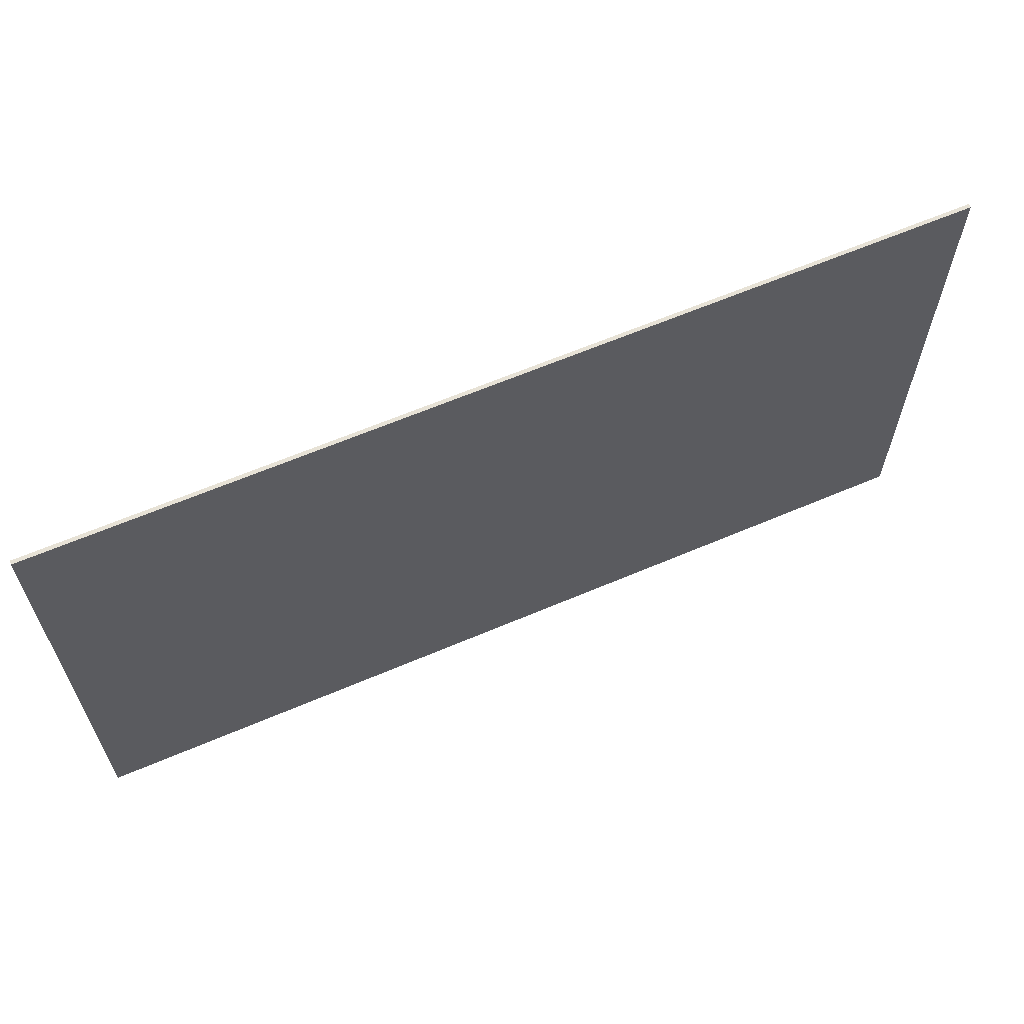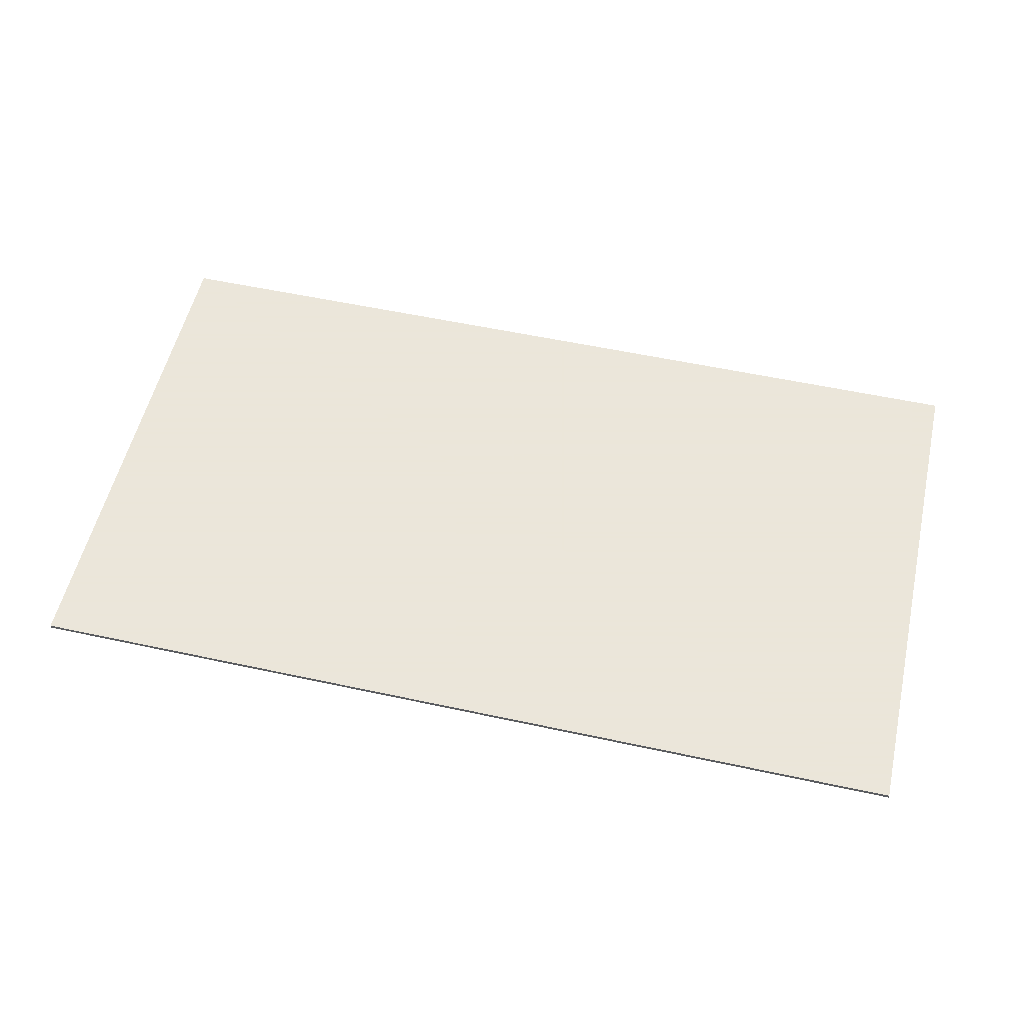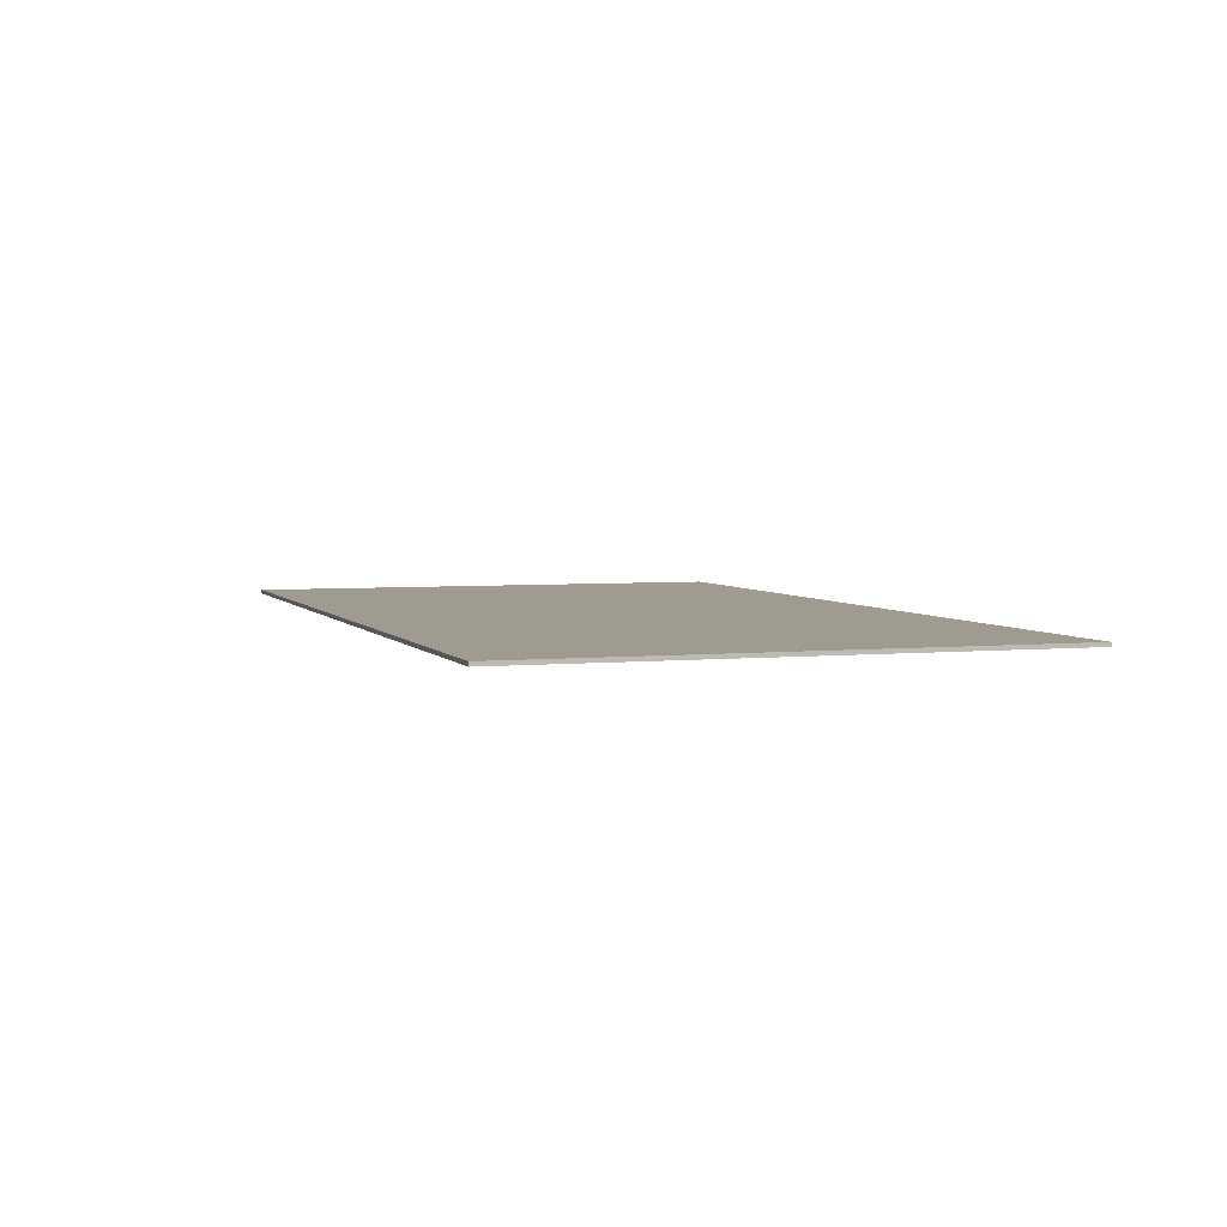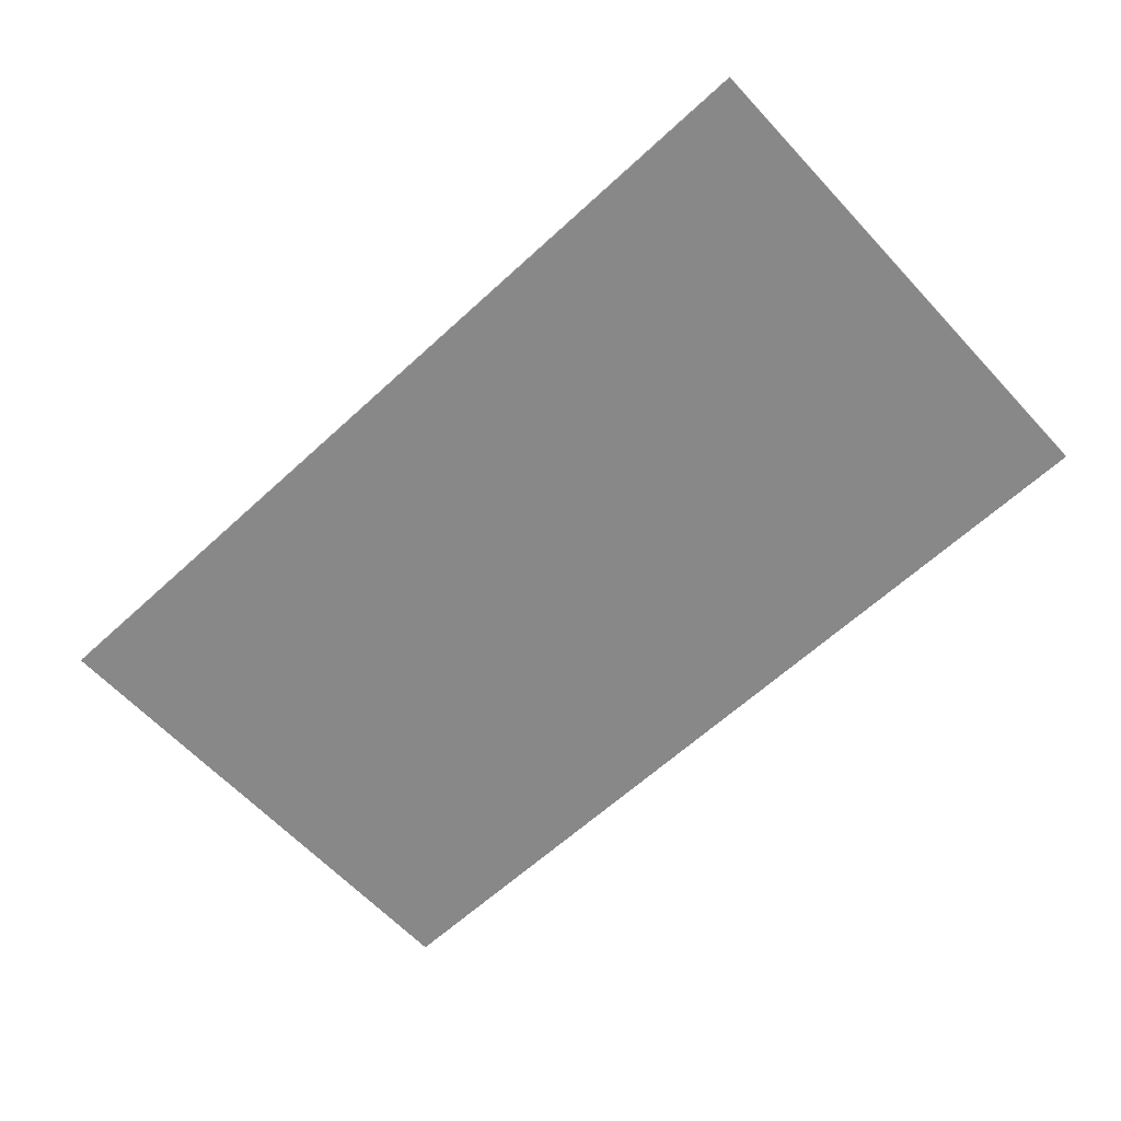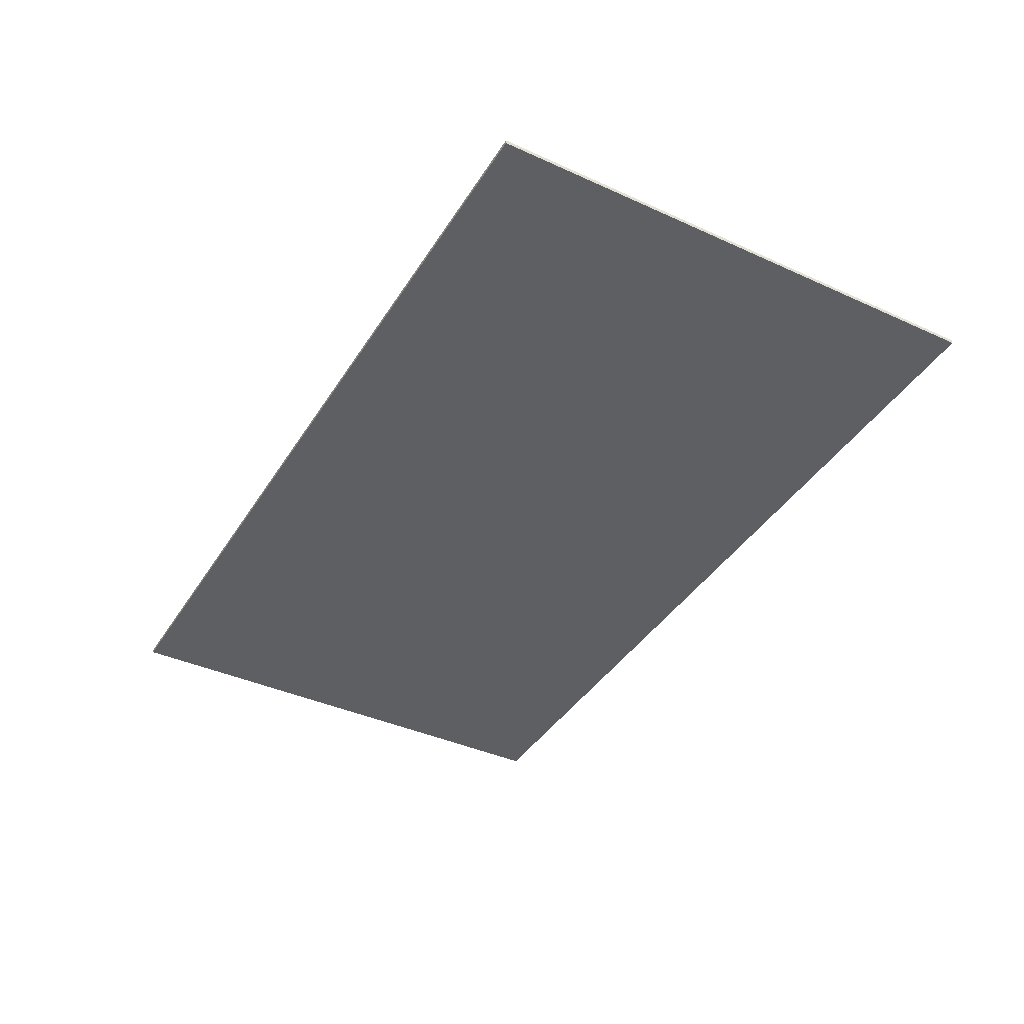
<metadata>
{"format":"obj","ext":"obj","renderer":"f3d","projection":"perspective","resolution":1024,"background":"white","views":[{"elev":62.9,"azim":-23.4,"up":"+Z"},{"elev":55.0,"azim":12.9,"up":"+Y"},{"elev":4.0,"azim":-108.5,"up":"+Y"},{"elev":-62.9,"azim":42.9,"up":"+Y"},{"elev":-40.1,"azim":-119.2,"up":"+Y"}]}
</metadata>
<code>
v 1.45 0 0.83
v 1.45 0 -0.83
v -1.45 0 -0.83
v -1.45 0 0.83
v -1.45 -0.0125 0.83
v 1.45 -0.0125 0.83
v 1.45 0 0.83
v -1.45 0 0.83
v -1.45 -0.0125 -0.83
v -1.45 -0.0125 0.83
v -1.45 0 0.83
v -1.45 0 -0.83
v 1.45 -0.0125 -0.83
v -1.45 -0.0125 -0.83
v -1.45 0 -0.83
v 1.45 0 -0.83
v 1.45 -0.0125 0.83
v 1.45 -0.0125 -0.83
v 1.45 0 -0.83
v 1.45 0 0.83
v 1.45 -0.0125 -0.83
v 1.45 -0.0125 -0.7025
v -1.45 -0.0125 -0.7025
v -1.45 -0.0125 -0.83
v 1.45 -0.0125 -0.5235
v 1.45 -0.0125 -0.3955
v -1.45 -0.0125 -0.3955
v -1.45 -0.0125 -0.5235
v 1.45 -0.0125 -0.217
v 1.45 -0.0125 -0.089
v -1.45 -0.0125 -0.089
v -1.45 -0.0125 -0.217
v 1.45 -0.0125 0.0895
v 1.45 -0.0125 0.2175
v -1.45 -0.0125 0.2175
v -1.45 -0.0125 0.0895
v 1.45 -0.0125 0.3965
v 1.45 -0.0125 0.524
v -1.45 -0.0125 0.524
v -1.45 -0.0125 0.3965
v 1.45 -0.0125 0.703
v 1.45 -0.0125 0.8305
v -1.45 -0.0125 0.8305
v -1.45 -0.0125 0.703
v 1.45 -0.0125 -0.7025
v 1.45 -0.0125 -0.5235
v -1.45 -0.0125 -0.5235
v -1.45 -0.0125 -0.7025
v 1.45 -0.0125 -0.3955
v 1.45 -0.0125 -0.217
v -1.45 -0.0125 -0.217
v -1.45 -0.0125 -0.3955
v 1.45 -0.0125 -0.089
v 1.45 -0.0125 0.0895
v -1.45 -0.0125 0.0895
v -1.45 -0.0125 -0.089
v 1.45 -0.0125 0.2175
v 1.45 -0.0125 0.3965
v -1.45 -0.0125 0.3965
v -1.45 -0.0125 0.2175
v 1.45 -0.0125 0.524
v 1.45 -0.0125 0.703
v -1.45 -0.0125 0.703
v -1.45 -0.0125 0.524
g mesh585713
f 1 2 3
f 3 4 1
f 5 6 7
f 7 8 5
f 9 10 11
f 11 12 9
f 13 14 15
f 15 16 13
f 17 18 19
f 19 20 17
f 21 22 23
f 23 24 21
f 25 26 27
f 27 28 25
f 29 30 31
f 31 32 29
f 33 34 35
f 35 36 33
f 37 38 39
f 39 40 37
f 41 42 43
f 43 44 41
f 45 46 47
f 47 48 45
f 49 50 51
f 51 52 49
f 53 54 55
f 55 56 53
f 57 58 59
f 59 60 57
f 61 62 63
f 63 64 61

</code>
